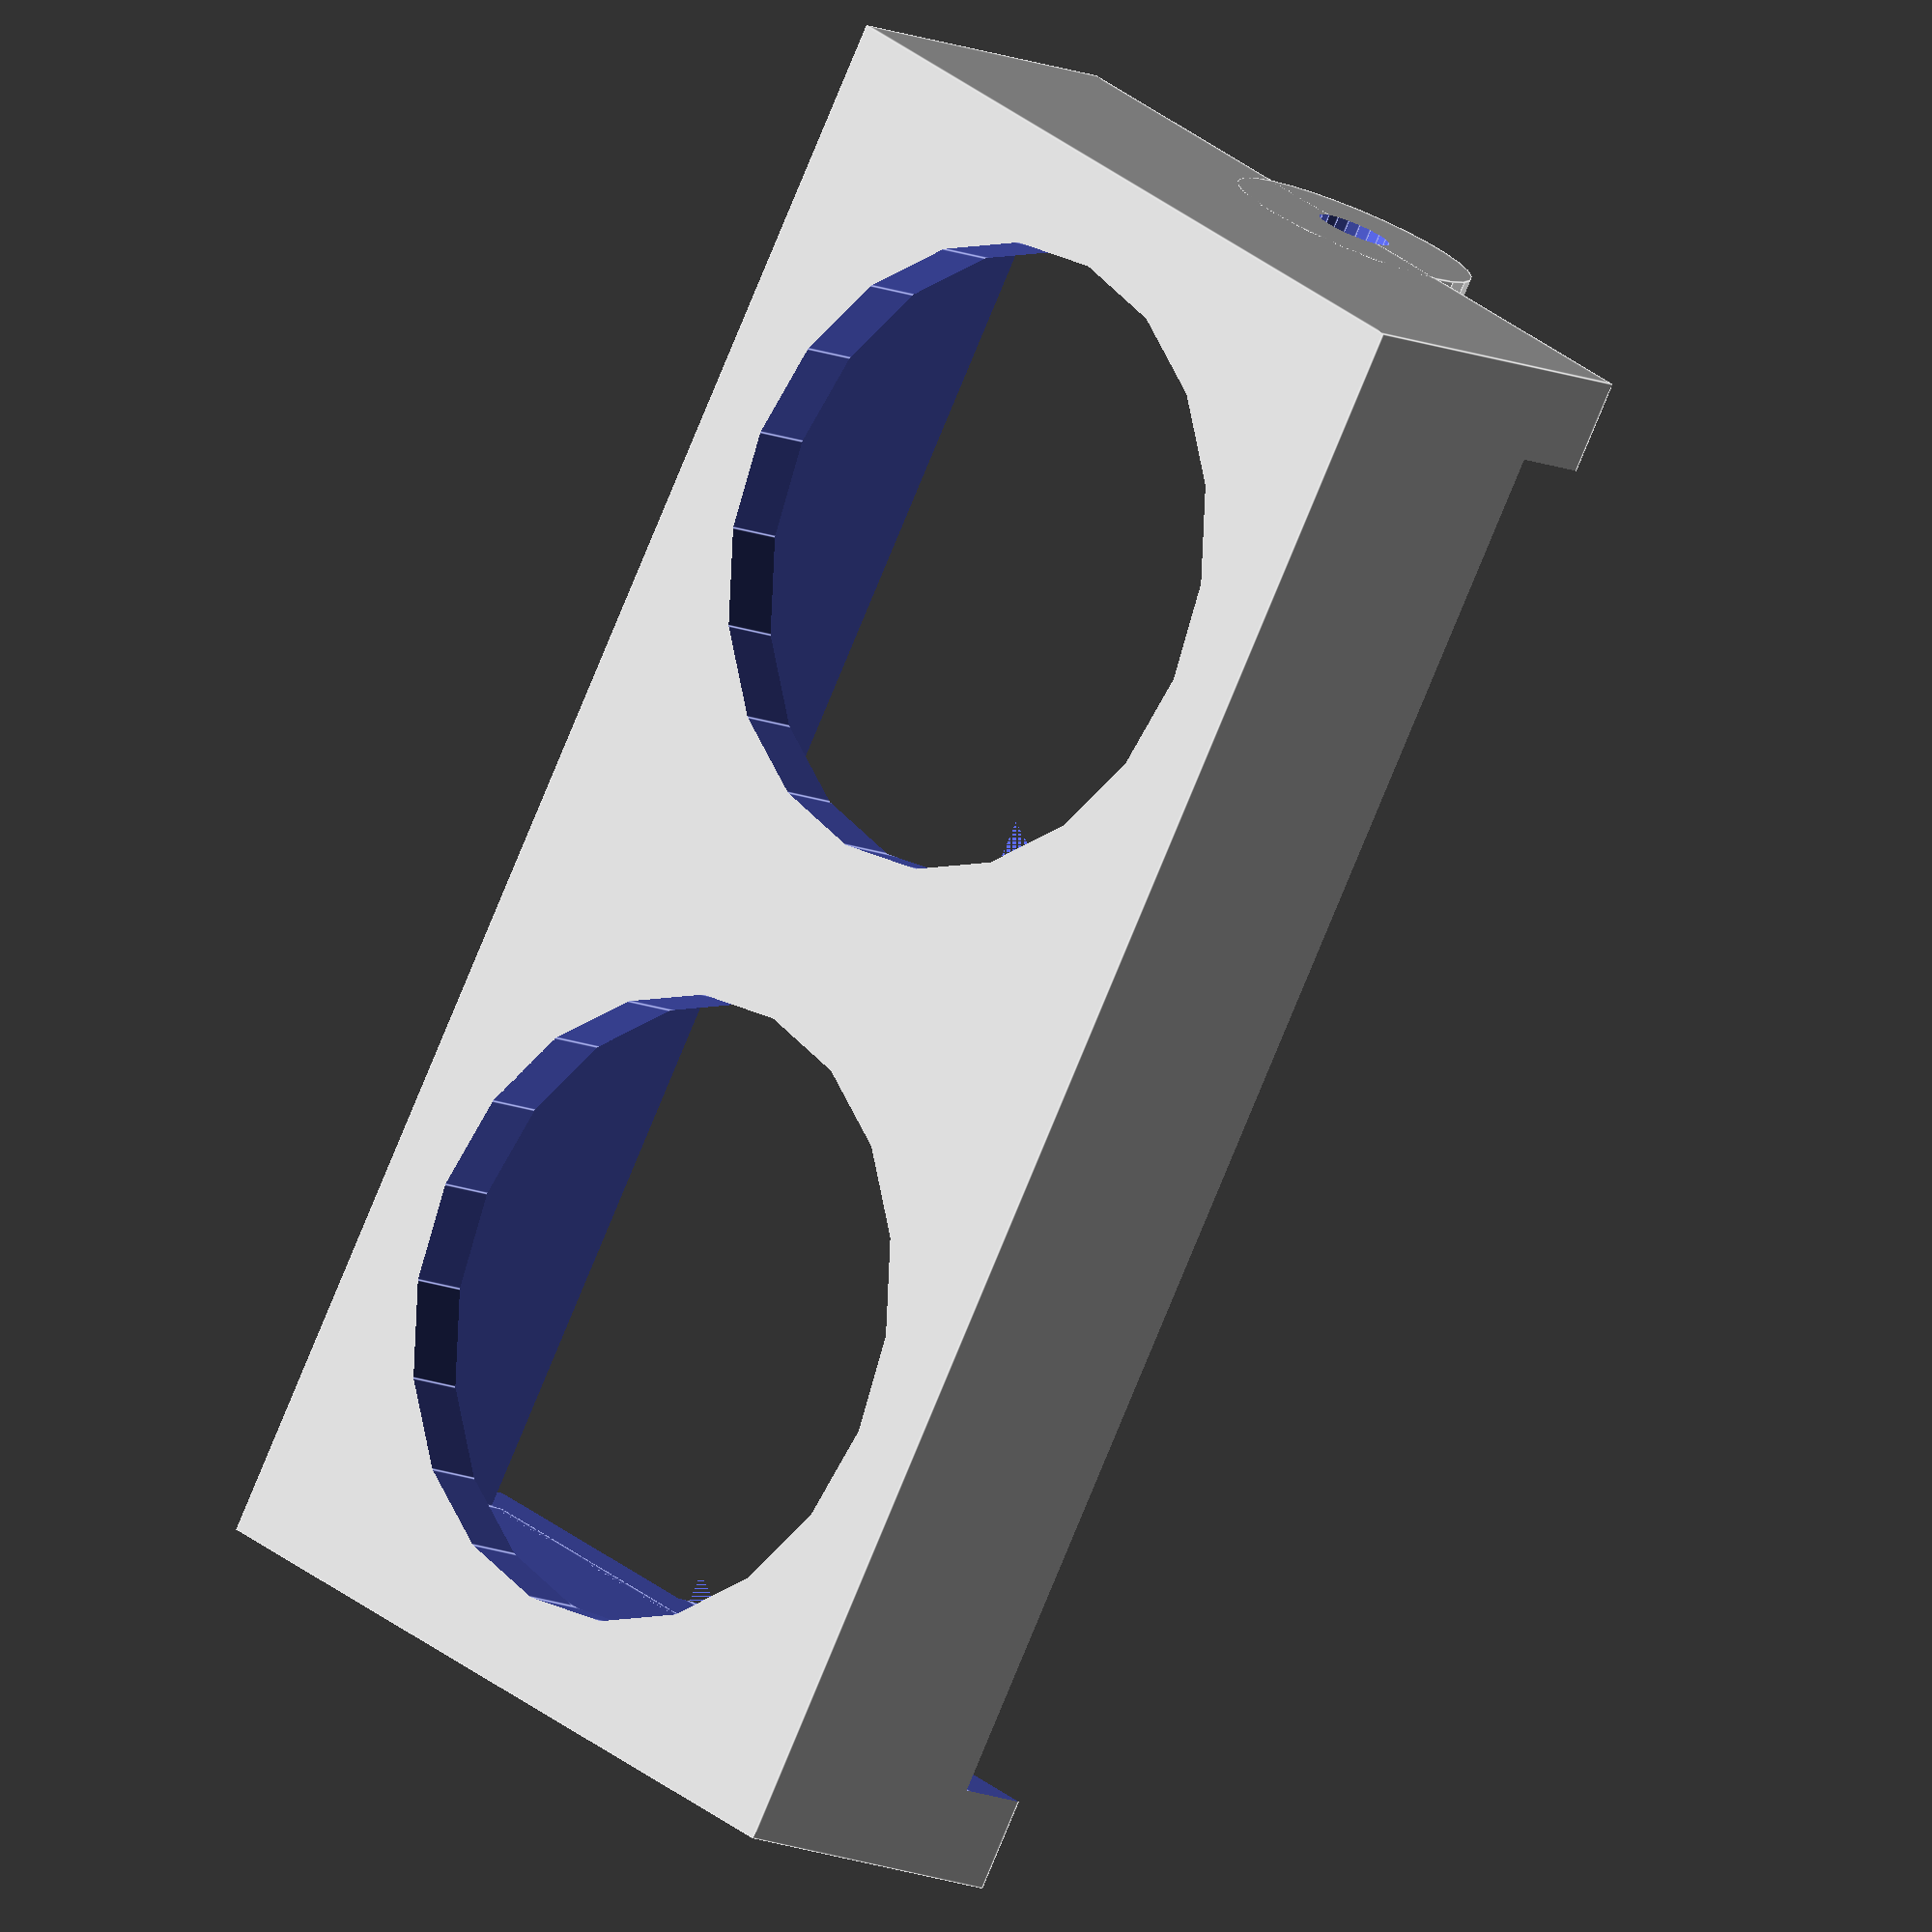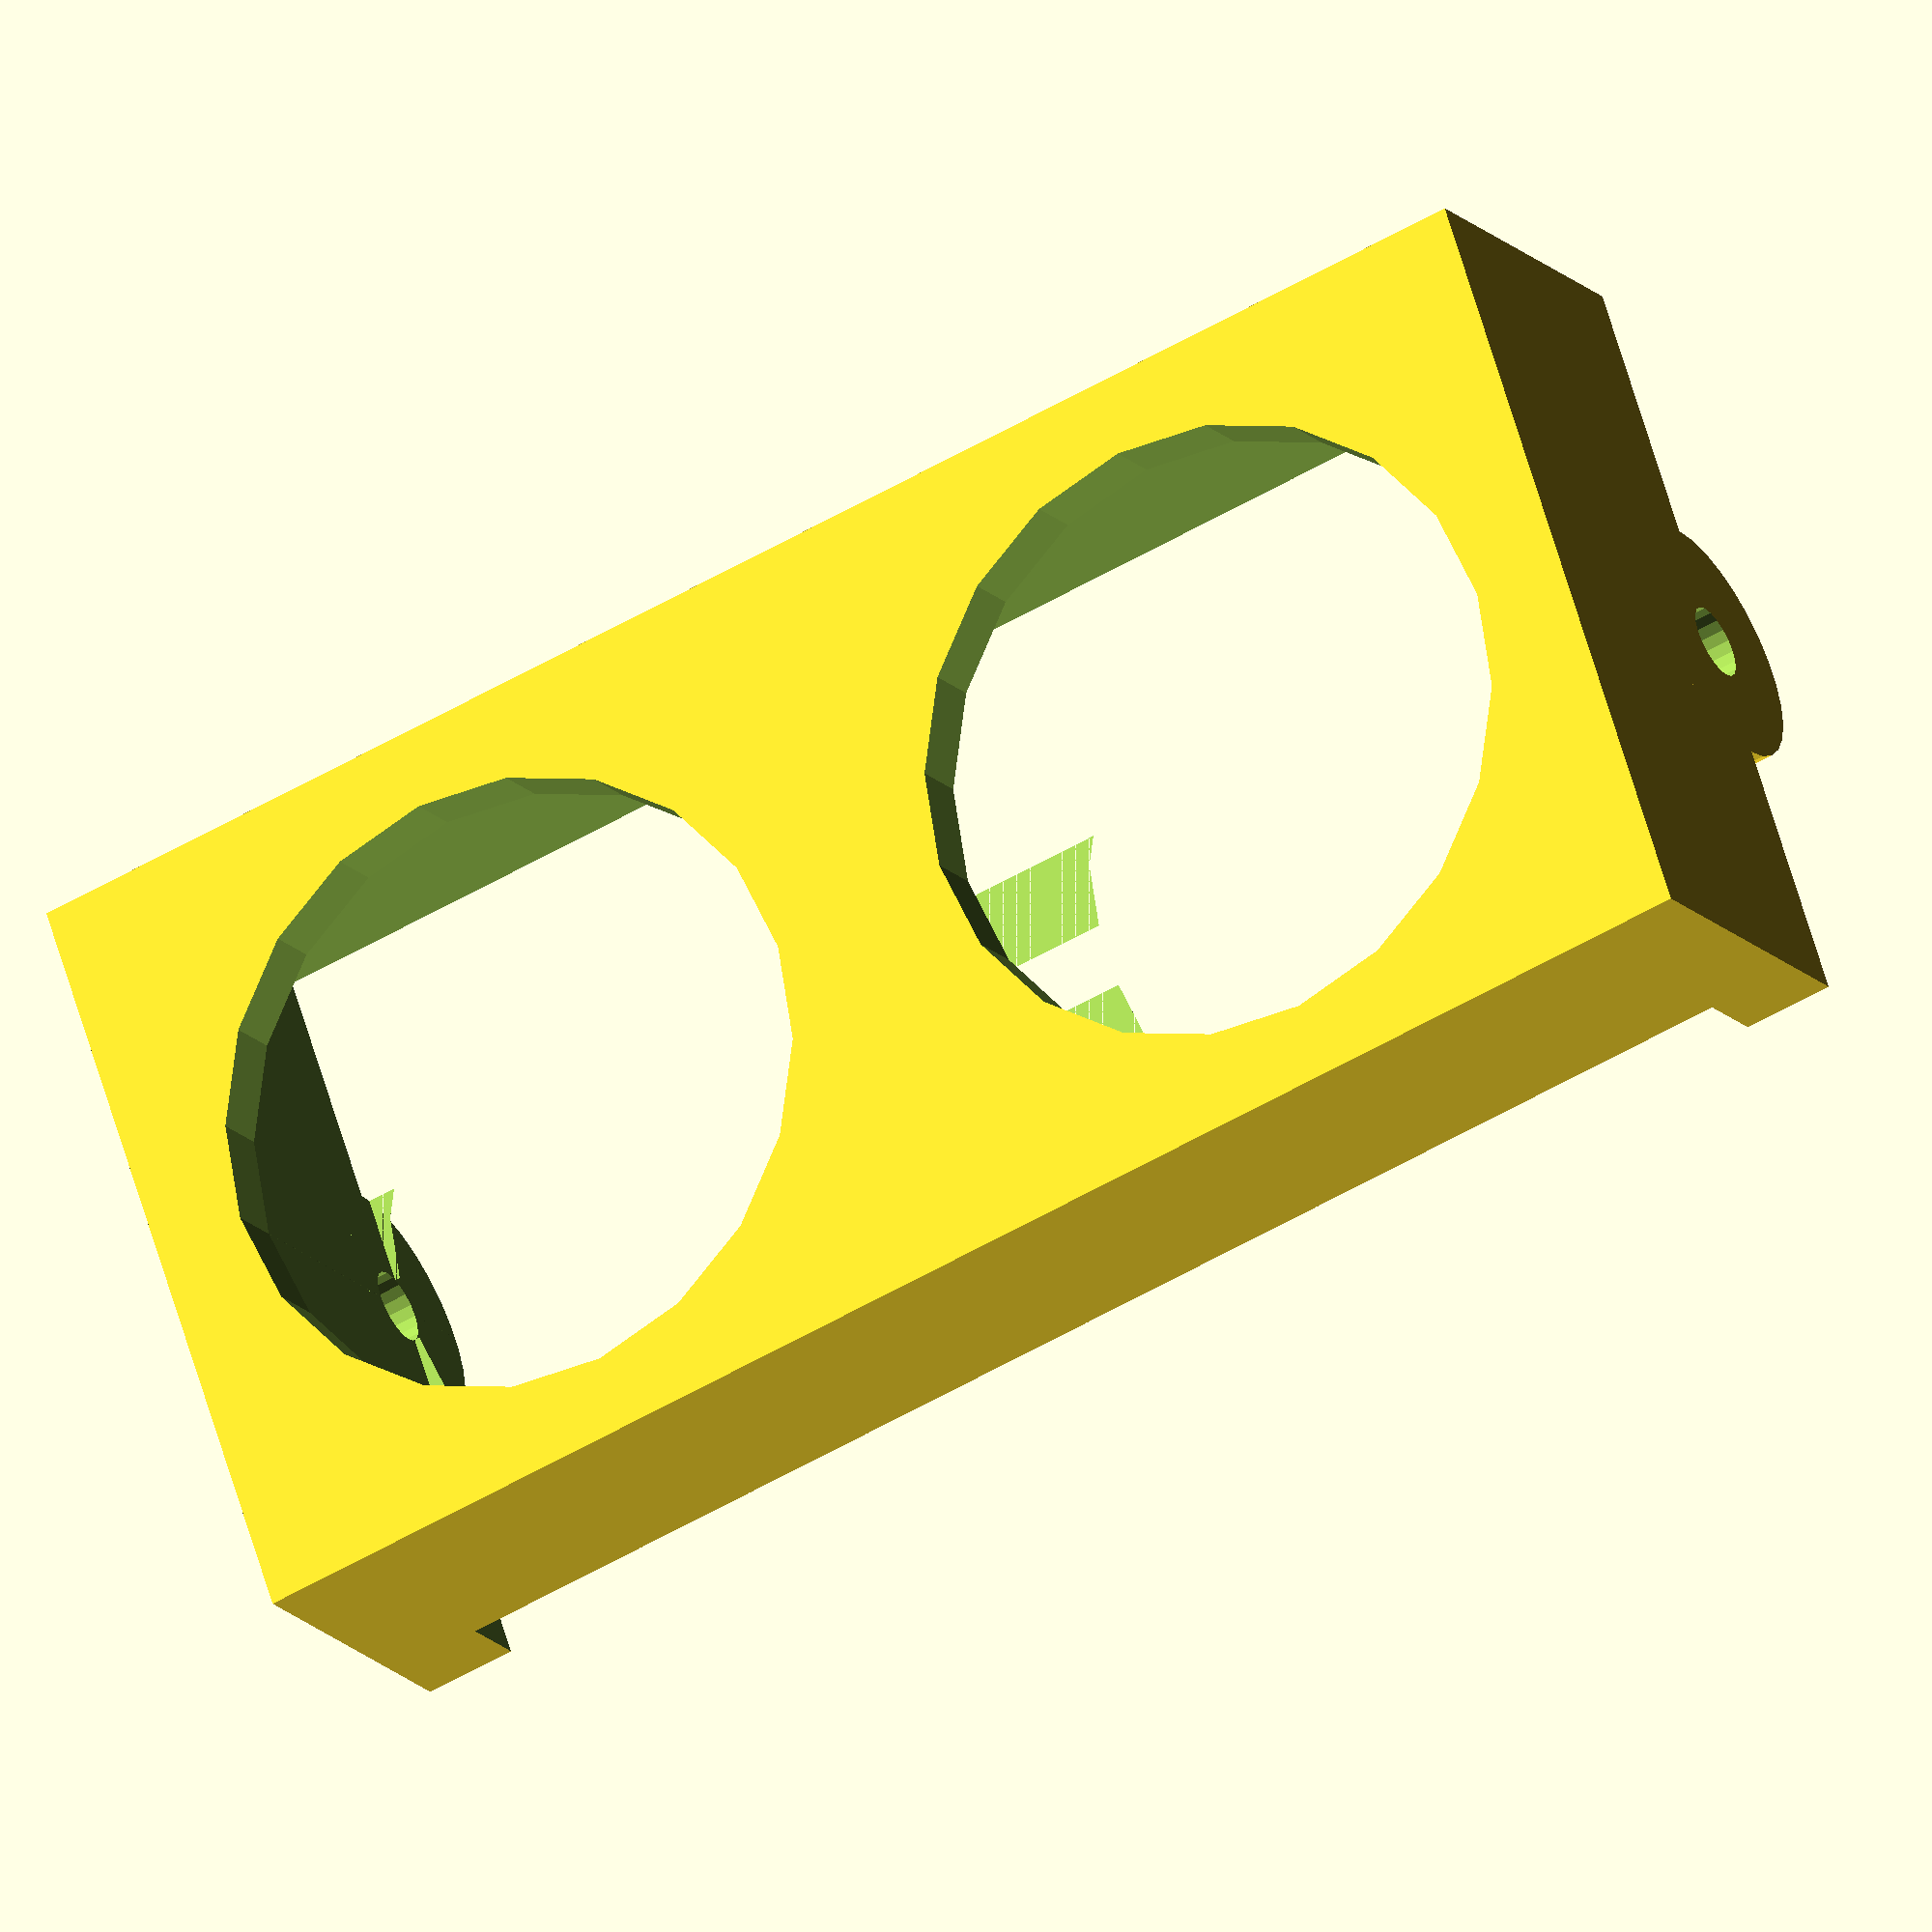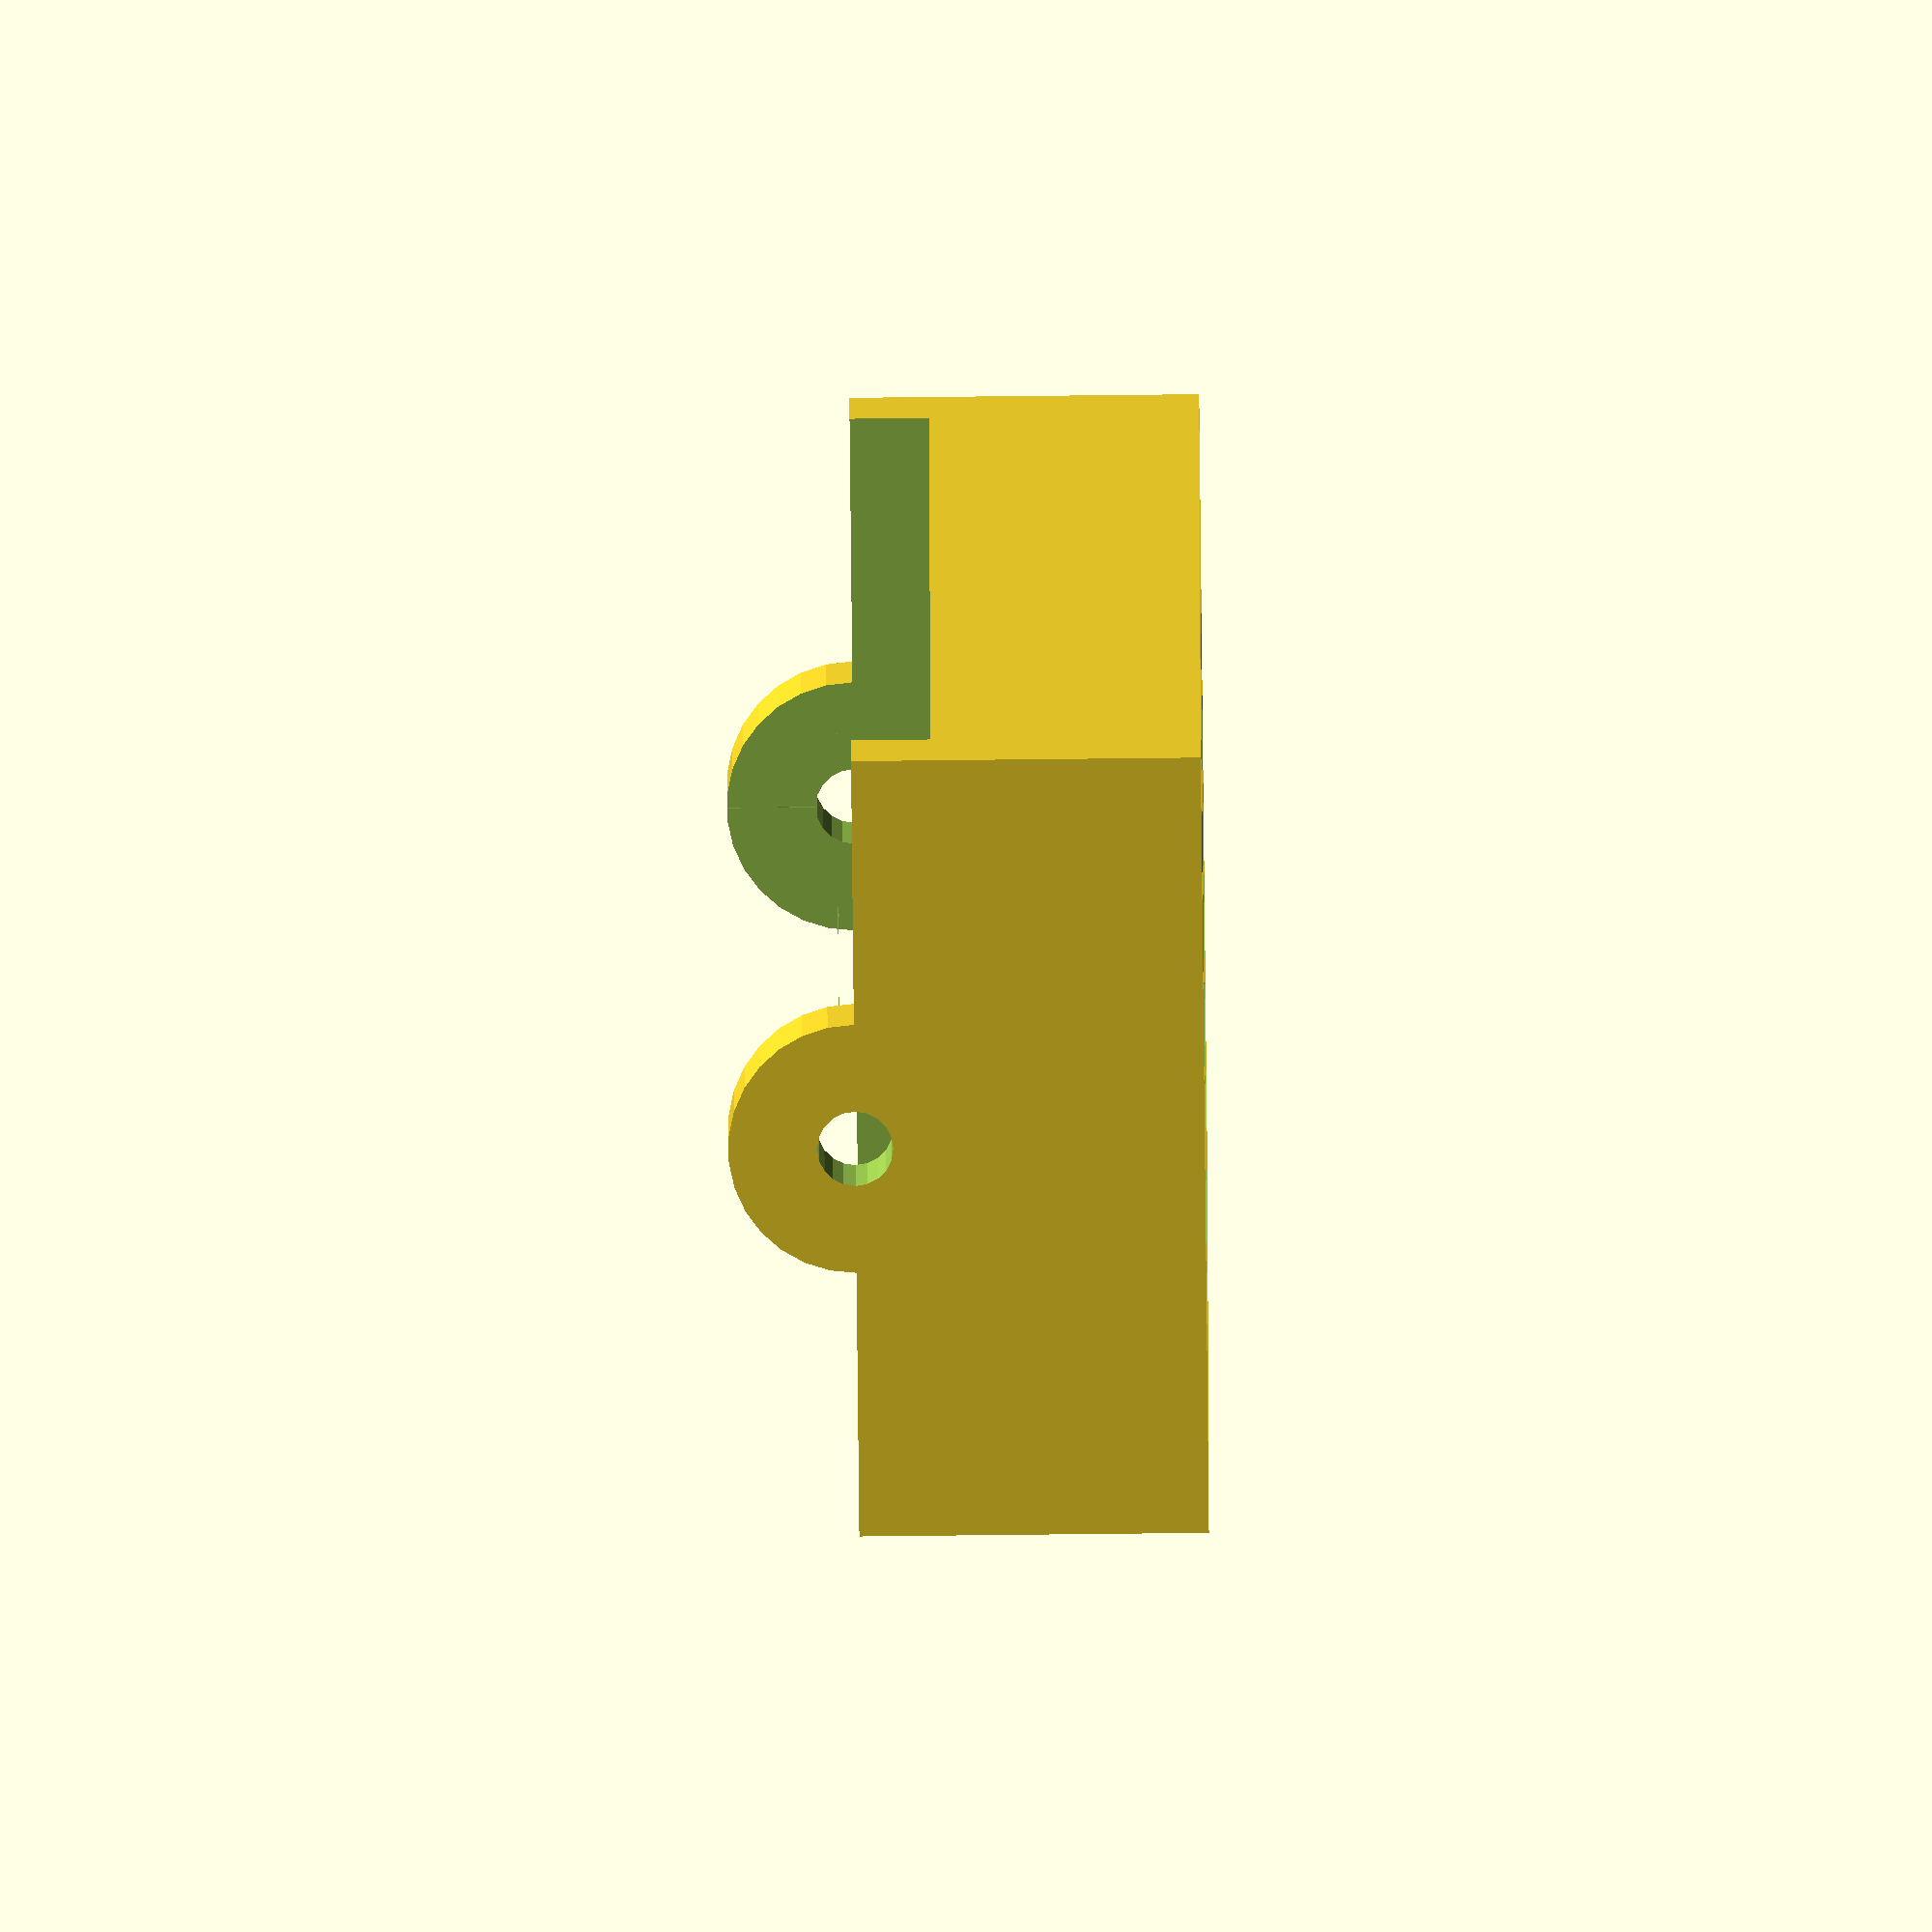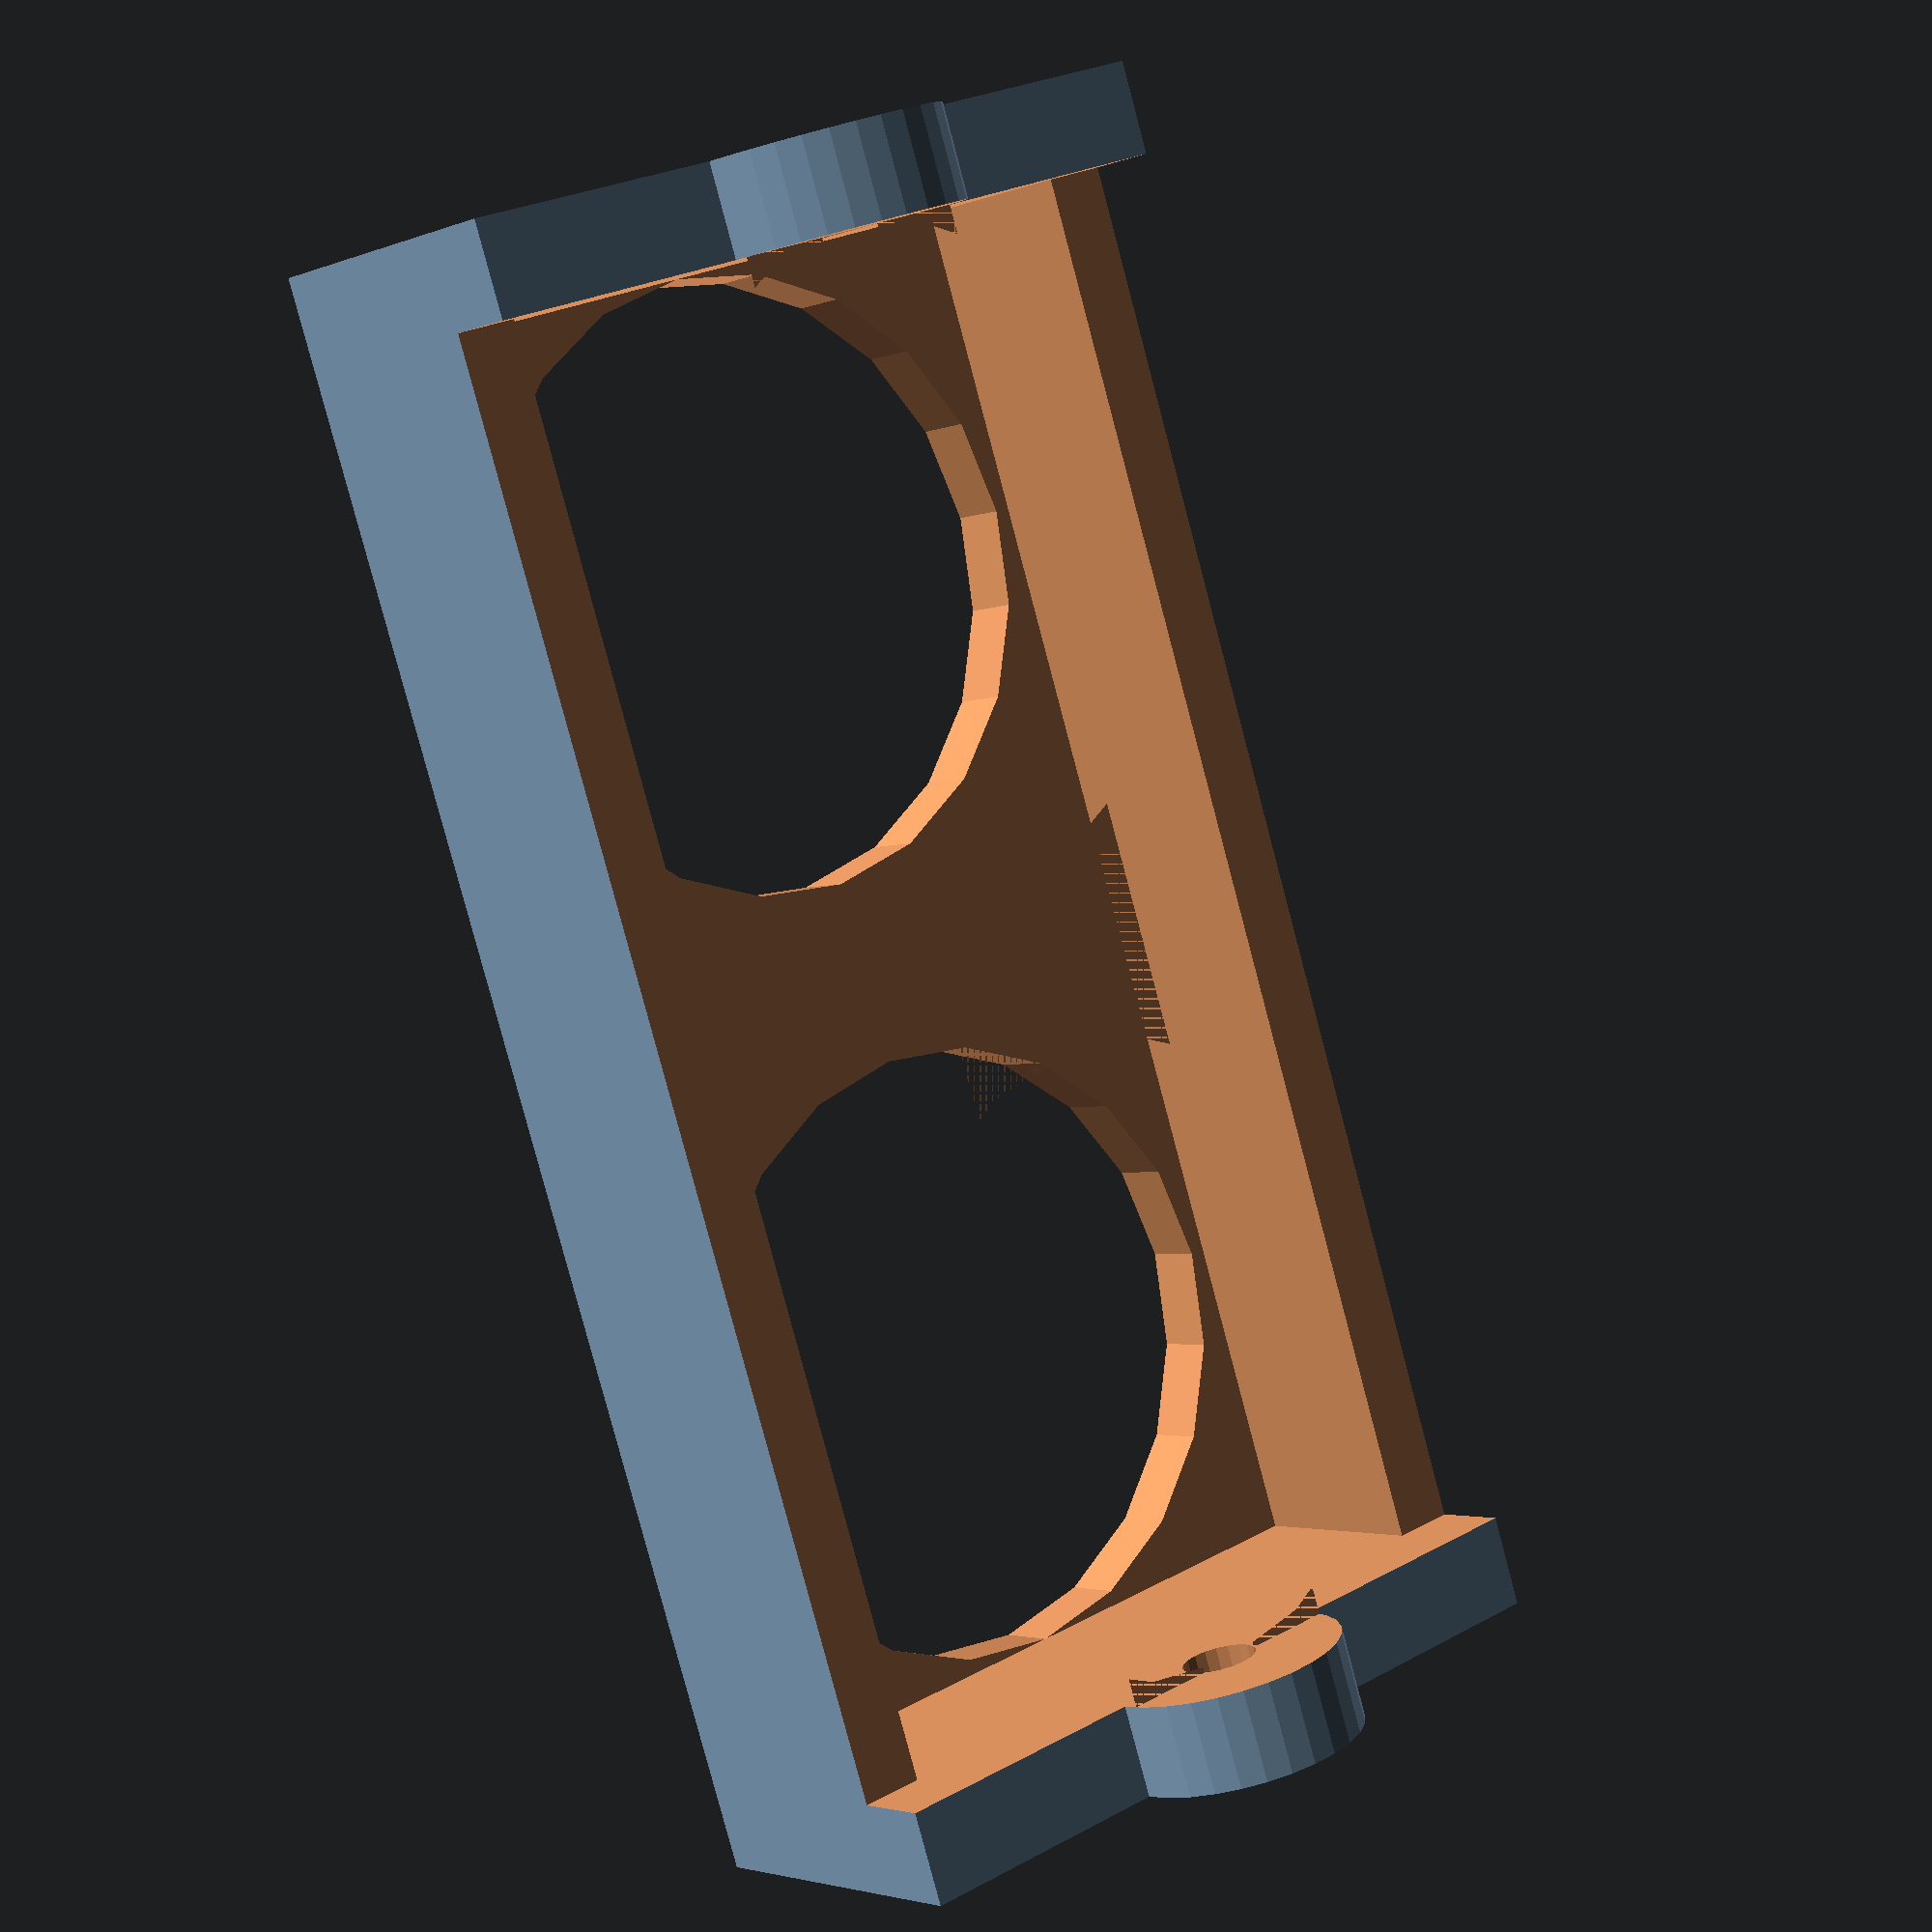
<openscad>
largura = 25;
comprimento = 52; 
altura = 11; 
paredeGrossa = 3; 
paredeFina = 2; 


module suporteParafuso () {
 translate([0,0,  + altura/2])
 rotate([90,0,0])
    cylinder($fn=30, comprimento,4,4,true); 
}

module base() {
 suporteParafuso();
 cube([largura,comprimento,altura],true);
    
}

module furos() {
    
 // profundidade superior 
 translate([0,0, (altura-paredeFina)/2])
 cube([largura+1,comprimento-2*paredeGrossa,3],true);
 
 translate([0,0, altura])   
     cube([largura-paredeFina,comprimento-2*paredeGrossa,10],true); 

 

// profundidade principal 
 
 cube([largura-2*paredeFina,comprimento-2*paredeGrossa,7],true);// 7 é a profundidade interna do sensor  


// profundidade inferior
raioB = 10;   
distanciaCentroFuro = 13; 
translate([0,distanciaCentroFuro,0])
 cylinder($fn=20, comprimento+1,raioB,raioB,true);

translate([0,-distanciaCentroFuro,0])
 cylinder($fn=20, comprimento+1,raioB,raioB,true);

 translate([0,0,  altura/2])
 rotate([90,0,0])
 cylinder($fn=20, comprimento+1,1.2,1.2,true);

}



difference(){
base(); 
furos();

}

 
 
 
 
</openscad>
<views>
elev=191.0 azim=149.6 roll=318.9 proj=o view=edges
elev=196.4 azim=108.6 roll=333.2 proj=o view=solid
elev=82.4 azim=185.1 roll=90.6 proj=o view=wireframe
elev=183.0 azim=341.4 roll=216.6 proj=p view=solid
</views>
